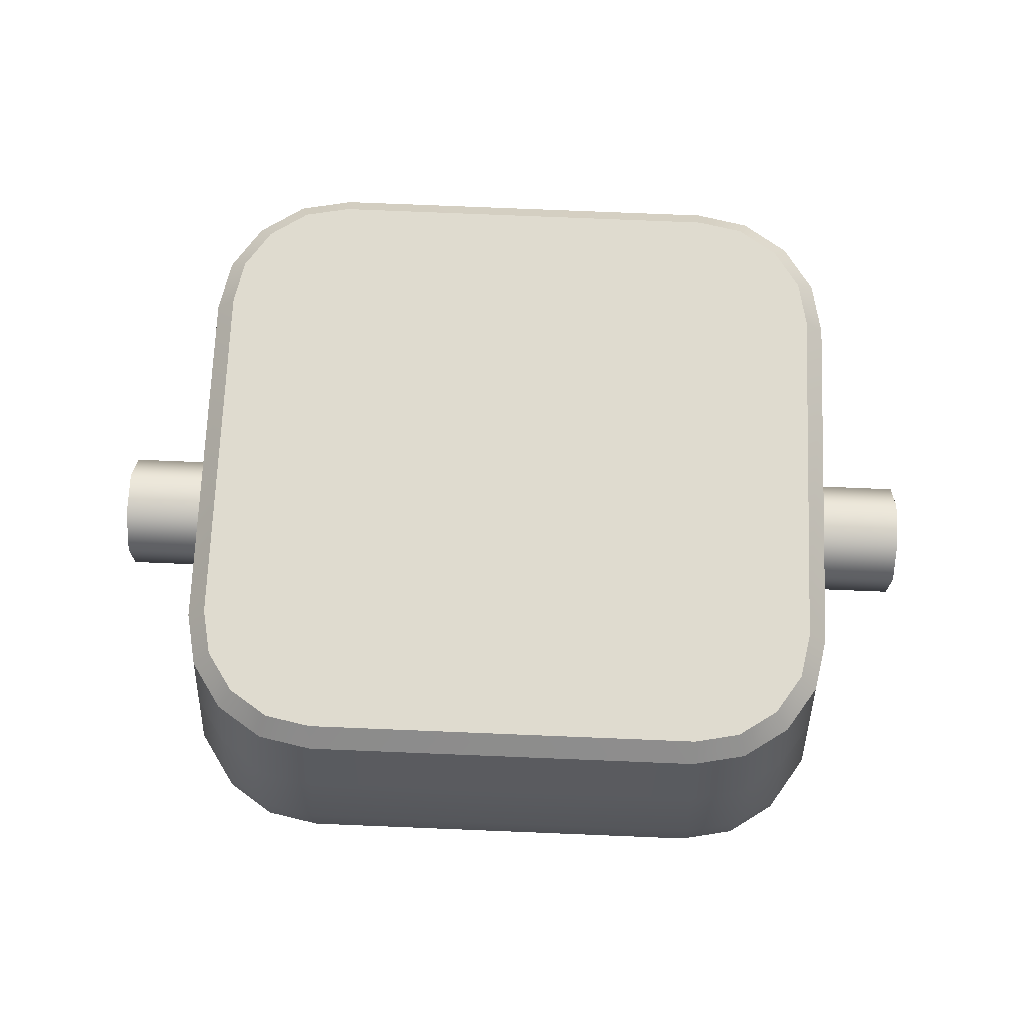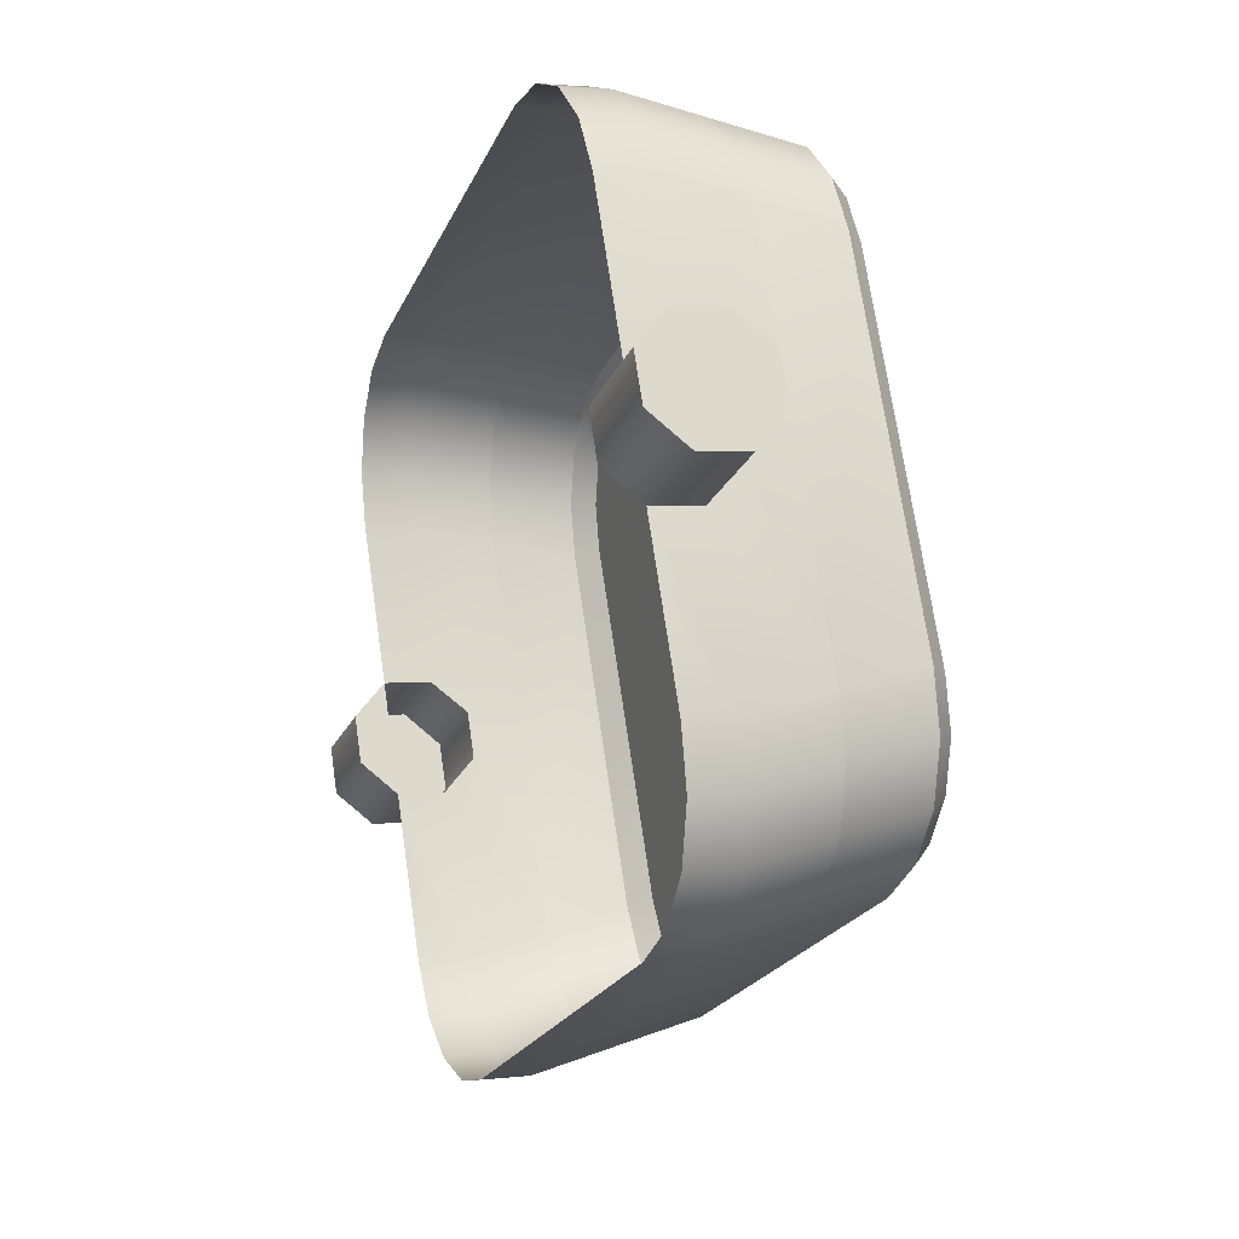
<metadata>
{"format":"obj","ext":"obj","renderer":"f3d","projection":"perspective","resolution":1024,"background":"white","views":[{"elev":79.2,"azim":2.3,"up":"+Z"},{"elev":-22.2,"azim":-109.3,"up":"+Y"}]}
</metadata>
<code>
o #ID5
v -0.1867 -0.2386 0.02839
v -0.1867 -0.1844 0.003506
v -0.1867 -0.1819 0.01961
v -0.1867 -0.2411 0.01228
v -0.1867 -0.2411 0.01228
v -0.1867 -0.2386 0.02839
v -0.1867 -0.1844 0.003506
v -0.1867 -0.1819 0.01961
v -0.1904 -0.1659 0.000643
v -0.1904 -0.1634 0.01675
v -0.1904 -0.1659 0.000643
v -0.1904 -0.1634 0.01675
v -0.1881 -0.1842 0.04923
v -0.1873 -0.2482 0.04154
v -0.1881 -0.323 0.07072
v -0.1873 -0.2643 0.04404
v -0.1867 -0.2775 0.03441
v -0.1867 -0.3342 0.04318
v -0.1867 -0.3342 0.04318
v -0.1881 -0.323 0.07072
v -0.1867 -0.2775 0.03441
v -0.1873 -0.2643 0.04404
v -0.1873 -0.2482 0.04154
v -0.1881 -0.1842 0.04923
v -0.1867 -0.2386 0.02839
v -0.1527 -0.2411 0.01228
v -0.1867 -0.2411 0.01228
v -0.1527 -0.2386 0.02839
v -0.1527 -0.2386 0.02839
v -0.1867 -0.2386 0.02839
v -0.1527 -0.2411 0.01228
v -0.1867 -0.2411 0.01228
v -0.201 -0.1503 -0.001784
v -0.201 -0.1478 0.01432
v -0.201 -0.1503 -0.001784
v -0.201 -0.1478 0.01432
v -0.1918 -0.1657 0.04637
v -0.1918 -0.1657 0.04637
v -0.1867 -0.28 0.0183
v -0.1867 -0.3083 0.02269
v -0.1867 -0.3367 0.02707
v -0.1867 -0.3367 0.02707
v -0.1867 -0.3083 0.02269
v -0.1867 -0.28 0.0183
v -0.1527 -0.2643 0.04404
v -0.1867 -0.2775 0.03441
v -0.1527 -0.2775 0.03441
v -0.1873 -0.2643 0.04404
v -0.1873 -0.2643 0.04404
v -0.1527 -0.2643 0.04404
v -0.1867 -0.2775 0.03441
v -0.1527 -0.2775 0.03441
v -0.1873 -0.2482 0.04154
v -0.1527 -0.2482 0.04154
v -0.1873 -0.2482 0.04154
v -0.1527 -0.2482 0.04154
v -0.1895 -0.1865 0.07885
v -0.1881 -0.323 0.07072
v -0.1881 -0.1842 0.04923
v -0.1895 -0.3119 0.09826
v -0.1895 -0.3119 0.09826
v -0.1895 -0.1865 0.07885
v -0.1881 -0.323 0.07072
v -0.1881 -0.1842 0.04923
v -0.1918 -0.3415 0.07359
v -0.1904 -0.3527 0.04605
v -0.1904 -0.3527 0.04605
v -0.1918 -0.3415 0.07359
v -0.1527 -0.2482 0.04154
v -0.1527 -0.2411 0.01228
v -0.1527 -0.2386 0.02839
v -0.1527 -0.2543 0.002653
v -0.1527 -0.2643 0.04404
v -0.1527 -0.2704 0.005147
v -0.1527 -0.2775 0.03441
v -0.1527 -0.28 0.0183
v -0.1527 -0.28 0.0183
v -0.1527 -0.2775 0.03441
v -0.1527 -0.2704 0.005147
v -0.1527 -0.2643 0.04404
v -0.1527 -0.2543 0.002653
v -0.1527 -0.2482 0.04154
v -0.1527 -0.2411 0.01228
v -0.1527 -0.2386 0.02839
v -0.1868 -0.2543 0.002653
v -0.1527 -0.2543 0.002653
v -0.1868 -0.2543 0.002653
v -0.1527 -0.2543 0.002653
v -0.2024 -0.15 0.04394
v -0.2024 -0.15 0.04394
v -0.2169 -0.1373 0.0127
v -0.2169 -0.1398 -0.003406
v -0.2169 -0.1373 0.0127
v -0.2169 -0.1398 -0.003406
v -0.1933 -0.168 0.07599
v -0.1918 -0.1657 0.04637
v -0.1933 -0.168 0.07599
v -0.1918 -0.1657 0.04637
v -0.1904 -0.3552 0.02994
v -0.1904 -0.3552 0.02994
v -0.1527 -0.28 0.0183
v -0.1867 -0.28 0.0183
v -0.1527 -0.28 0.0183
v -0.1867 -0.28 0.0183
v -0.1933 -0.3304 0.1011
v -0.1918 -0.3415 0.07359
v -0.1918 -0.3415 0.07359
v -0.1933 -0.3304 0.1011
v -0.1963 -0.3109 0.105
v -0.1895 -0.1865 0.07885
v -0.1963 -0.1855 0.08556
v -0.1895 -0.3119 0.09826
v -0.1895 -0.3119 0.09826
v -0.1963 -0.3109 0.105
v -0.1895 -0.1865 0.07885
v -0.1963 -0.1855 0.08556
v -0.2024 -0.3572 0.07601
v -0.201 -0.3683 0.04847
v -0.201 -0.3683 0.04847
v -0.2024 -0.3572 0.07601
v -0.1527 -0.2704 0.005147
v -0.1868 -0.2704 0.005147
v -0.1527 -0.2704 0.005147
v -0.1868 -0.2704 0.005147
v -0.1868 -0.2543 0.002653
v -0.1867 -0.28 0.0183
v -0.1867 -0.2411 0.01228
v -0.1868 -0.2704 0.005147
v -0.1868 -0.2704 0.005147
v -0.1868 -0.2543 0.002653
v -0.1867 -0.28 0.0183
v -0.1867 -0.2411 0.01228
v -0.2183 -0.1396 0.04232
v -0.2183 -0.1396 0.04232
v -0.2039 -0.1523 0.07356
v -0.2024 -0.15 0.04394
v -0.2039 -0.1523 0.07356
v -0.2024 -0.15 0.04394
v -0.2356 -0.1336 0.01213
v -0.2356 -0.1361 -0.003975
v -0.2356 -0.1336 0.01213
v -0.2356 -0.1361 -0.003975
v -0.1995 -0.1695 0.0831
v -0.1933 -0.168 0.07599
v -0.1995 -0.1695 0.0831
v -0.1933 -0.168 0.07599
v -0.201 -0.3708 0.03236
v -0.201 -0.3708 0.03236
v -0.2039 -0.3461 0.1036
v -0.2024 -0.3572 0.07601
v -0.2024 -0.3572 0.07601
v -0.2039 -0.3461 0.1036
v -0.1933 -0.3304 0.1011
v -0.1995 -0.3268 0.1074
v -0.1995 -0.3268 0.1074
v -0.1933 -0.3304 0.1011
v -0.1963 -0.1855 0.08556
v -0.1995 -0.3268 0.1074
v -0.1963 -0.3109 0.105
v -0.1995 -0.1695 0.0831
v -0.2087 -0.3403 0.1095
v -0.2087 -0.156 0.08101
v -0.2223 -0.3493 0.1109
v -0.2223 -0.147 0.07961
v -0.2384 -0.3525 0.1114
v -0.2384 -0.1439 0.07912
v -0.3789 -0.3525 0.1114
v -0.3789 -0.1439 0.07912
v -0.395 -0.147 0.07961
v -0.395 -0.3493 0.1109
v -0.4086 -0.156 0.08101
v -0.4086 -0.3403 0.1095
v -0.4178 -0.1695 0.0831
v -0.4178 -0.3268 0.1074
v -0.421 -0.1855 0.08556
v -0.421 -0.3109 0.105
v -0.421 -0.3109 0.105
v -0.421 -0.1855 0.08556
v -0.4178 -0.3268 0.1074
v -0.4178 -0.1695 0.0831
v -0.4086 -0.3403 0.1095
v -0.4086 -0.156 0.08101
v -0.395 -0.3493 0.1109
v -0.395 -0.147 0.07961
v -0.3789 -0.3525 0.1114
v -0.3789 -0.1439 0.07912
v -0.2384 -0.1439 0.07912
v -0.2384 -0.3525 0.1114
v -0.2223 -0.147 0.07961
v -0.2223 -0.3493 0.1109
v -0.2087 -0.156 0.08101
v -0.2087 -0.3403 0.1095
v -0.1995 -0.1695 0.0831
v -0.1995 -0.3268 0.1074
v -0.1963 -0.1855 0.08556
v -0.1963 -0.3109 0.105
v -0.2169 -0.3788 0.0501
v -0.2183 -0.3677 0.07763
v -0.2183 -0.3677 0.07763
v -0.2169 -0.3788 0.0501
v -0.237 -0.1359 0.04175
v -0.237 -0.1359 0.04175
v -0.2197 -0.1419 0.07194
v -0.2183 -0.1396 0.04232
v -0.2197 -0.1419 0.07194
v -0.2183 -0.1396 0.04232
v -0.2039 -0.1523 0.07356
v -0.2087 -0.156 0.08101
v -0.2087 -0.156 0.08101
v -0.2039 -0.1523 0.07356
v -0.3817 -0.1361 -0.003975
v -0.3817 -0.1336 0.01213
v -0.3817 -0.1336 0.01213
v -0.3817 -0.1361 -0.003975
v -0.2169 -0.3813 0.03399
v -0.2169 -0.3813 0.03399
v -0.2183 -0.3677 0.07763
v -0.2197 -0.3565 0.1052
v -0.2197 -0.3565 0.1052
v -0.2183 -0.3677 0.07763
v -0.2039 -0.3461 0.1036
v -0.2087 -0.3403 0.1095
v -0.2087 -0.3403 0.1095
v -0.2039 -0.3461 0.1036
v -0.3789 -0.1382 0.07137
v -0.2384 -0.1439 0.07912
v -0.2384 -0.1382 0.07137
v -0.3789 -0.1439 0.07912
v -0.3789 -0.1439 0.07912
v -0.3789 -0.1382 0.07137
v -0.2384 -0.1439 0.07912
v -0.2384 -0.1382 0.07137
v -0.3976 -0.1419 0.07194
v -0.395 -0.147 0.07961
v -0.395 -0.147 0.07961
v -0.3976 -0.1419 0.07194
v -0.4134 -0.1523 0.07356
v -0.4086 -0.156 0.08101
v -0.4086 -0.156 0.08101
v -0.4134 -0.1523 0.07356
v -0.4178 -0.1695 0.0831
v -0.424 -0.168 0.07599
v -0.424 -0.168 0.07599
v -0.4178 -0.1695 0.0831
v -0.4278 -0.1865 0.07885
v -0.421 -0.1855 0.08556
v -0.421 -0.1855 0.08556
v -0.4278 -0.1865 0.07885
v -0.421 -0.3109 0.105
v -0.4278 -0.3119 0.09826
v -0.4278 -0.3119 0.09826
v -0.421 -0.3109 0.105
v -0.424 -0.3304 0.1011
v -0.4178 -0.3268 0.1074
v -0.424 -0.3304 0.1011
v -0.4178 -0.3268 0.1074
v -0.4134 -0.3461 0.1036
v -0.4086 -0.3403 0.1095
v -0.4134 -0.3461 0.1036
v -0.4086 -0.3403 0.1095
v -0.3976 -0.3565 0.1052
v -0.395 -0.3493 0.1109
v -0.3976 -0.3565 0.1052
v -0.395 -0.3493 0.1109
v -0.3789 -0.3525 0.1114
v -0.3789 -0.3602 0.1057
v -0.3789 -0.3525 0.1114
v -0.3789 -0.3602 0.1057
v -0.2384 -0.3602 0.1057
v -0.2384 -0.3525 0.1114
v -0.2384 -0.3602 0.1057
v -0.2384 -0.3525 0.1114
v -0.2223 -0.3493 0.1109
v -0.2197 -0.3565 0.1052
v -0.2223 -0.3493 0.1109
v -0.2197 -0.3565 0.1052
v -0.2223 -0.147 0.07961
v -0.2197 -0.1419 0.07194
v -0.2223 -0.147 0.07961
v -0.2197 -0.1419 0.07194
v -0.2356 -0.3825 0.05066
v -0.237 -0.3714 0.0782
v -0.237 -0.3714 0.0782
v -0.2356 -0.3825 0.05066
v -0.3803 -0.1359 0.04175
v -0.3803 -0.1359 0.04175
v -0.2384 -0.1382 0.07137
v -0.237 -0.1359 0.04175
v -0.2384 -0.1382 0.07137
v -0.237 -0.1359 0.04175
v -0.4004 -0.1398 -0.003406
v -0.4004 -0.1373 0.0127
v -0.4004 -0.1373 0.0127
v -0.4004 -0.1398 -0.003406
v -0.2356 -0.385 0.03456
v -0.2356 -0.385 0.03456
v -0.237 -0.3714 0.0782
v -0.2384 -0.3602 0.1057
v -0.2384 -0.3602 0.1057
v -0.237 -0.3714 0.0782
v -0.3803 -0.1359 0.04175
v -0.3789 -0.1382 0.07137
v -0.3789 -0.1382 0.07137
v -0.3803 -0.1359 0.04175
v -0.399 -0.1396 0.04232
v -0.3976 -0.1419 0.07194
v -0.3976 -0.1419 0.07194
v -0.399 -0.1396 0.04232
v -0.4149 -0.15 0.04394
v -0.4134 -0.1523 0.07356
v -0.4134 -0.1523 0.07356
v -0.4149 -0.15 0.04394
v -0.4255 -0.1657 0.04637
v -0.424 -0.168 0.07599
v -0.424 -0.168 0.07599
v -0.4255 -0.1657 0.04637
v -0.4292 -0.1842 0.04923
v -0.4278 -0.1865 0.07885
v -0.4278 -0.1865 0.07885
v -0.4292 -0.1842 0.04923
v -0.4292 -0.323 0.07072
v -0.4278 -0.3119 0.09826
v -0.4278 -0.3119 0.09826
v -0.4292 -0.323 0.07072
v -0.424 -0.3304 0.1011
v -0.4255 -0.3415 0.07359
v -0.4255 -0.3415 0.07359
v -0.424 -0.3304 0.1011
v -0.4134 -0.3461 0.1036
v -0.4149 -0.3572 0.07601
v -0.4149 -0.3572 0.07601
v -0.4134 -0.3461 0.1036
v -0.399 -0.3677 0.07763
v -0.3976 -0.3565 0.1052
v -0.3976 -0.3565 0.1052
v -0.399 -0.3677 0.07763
v -0.3803 -0.3714 0.0782
v -0.3789 -0.3602 0.1057
v -0.3789 -0.3602 0.1057
v -0.3803 -0.3714 0.0782
v -0.3817 -0.3825 0.05066
v -0.3803 -0.3714 0.0782
v -0.3803 -0.3714 0.0782
v -0.3817 -0.3825 0.05066
v -0.399 -0.1396 0.04232
v -0.399 -0.1396 0.04232
v -0.4163 -0.1503 -0.001784
v -0.4163 -0.1478 0.01432
v -0.4163 -0.1478 0.01432
v -0.4163 -0.1503 -0.001784
v -0.3817 -0.385 0.03456
v -0.3817 -0.385 0.03456
v -0.4149 -0.15 0.04394
v -0.4149 -0.15 0.04394
v -0.4269 -0.1634 0.01675
v -0.4255 -0.1657 0.04637
v -0.4255 -0.1657 0.04637
v -0.4269 -0.1634 0.01675
v -0.4306 -0.1819 0.01961
v -0.4292 -0.1842 0.04923
v -0.4292 -0.1842 0.04923
v -0.4306 -0.1819 0.01961
v -0.4306 -0.2386 0.02839
v -0.43 -0.2482 0.04154
v -0.4292 -0.323 0.07072
v -0.43 -0.2643 0.04404
v -0.4306 -0.2775 0.03441
v -0.4306 -0.3342 0.04318
v -0.4306 -0.3342 0.04318
v -0.4306 -0.2775 0.03441
v -0.4292 -0.323 0.07072
v -0.43 -0.2643 0.04404
v -0.43 -0.2482 0.04154
v -0.4306 -0.2386 0.02839
v -0.4255 -0.3415 0.07359
v -0.4269 -0.3527 0.04605
v -0.4269 -0.3527 0.04605
v -0.4255 -0.3415 0.07359
v -0.4149 -0.3572 0.07601
v -0.4163 -0.3683 0.04847
v -0.4163 -0.3683 0.04847
v -0.4149 -0.3572 0.07601
v -0.4004 -0.3788 0.0501
v -0.399 -0.3677 0.07763
v -0.399 -0.3677 0.07763
v -0.4004 -0.3788 0.0501
v -0.4269 -0.1659 0.000643
v -0.4269 -0.1659 0.000643
v -0.4004 -0.3813 0.03399
v -0.4004 -0.3813 0.03399
v -0.4306 -0.1844 0.003506
v -0.4306 -0.1844 0.003506
v -0.4306 -0.28 0.0183
v -0.4306 -0.3083 0.02269
v -0.4306 -0.3367 0.02707
v -0.4306 -0.3367 0.02707
v -0.4306 -0.3083 0.02269
v -0.4306 -0.28 0.0183
v -0.4306 -0.2411 0.01228
v -0.4306 -0.2411 0.01228
v -0.4647 -0.2482 0.04154
v -0.4306 -0.2386 0.02839
v -0.4647 -0.2386 0.02839
v -0.43 -0.2482 0.04154
v -0.43 -0.2482 0.04154
v -0.4647 -0.2482 0.04154
v -0.4306 -0.2386 0.02839
v -0.4647 -0.2386 0.02839
v -0.4647 -0.2643 0.04404
v -0.43 -0.2643 0.04404
v -0.4647 -0.2643 0.04404
v -0.43 -0.2643 0.04404
v -0.4306 -0.2775 0.03441
v -0.4647 -0.2775 0.03441
v -0.4647 -0.2775 0.03441
v -0.4306 -0.2775 0.03441
v -0.4269 -0.3552 0.02994
v -0.4269 -0.3552 0.02994
v -0.4163 -0.3708 0.03236
v -0.4163 -0.3708 0.03236
v -0.4306 -0.28 0.0183
v -0.4647 -0.28 0.0183
v -0.4306 -0.28 0.0183
v -0.4647 -0.28 0.0183
v -0.4306 -0.2411 0.01228
v -0.4647 -0.2411 0.01228
v -0.4306 -0.2411 0.01228
v -0.4647 -0.2411 0.01228
v -0.4647 -0.2411 0.01228
v -0.4647 -0.2482 0.04154
v -0.4647 -0.2386 0.02839
v -0.4647 -0.2543 0.002653
v -0.4647 -0.2643 0.04404
v -0.4647 -0.2704 0.005147
v -0.4647 -0.2775 0.03441
v -0.4647 -0.28 0.0183
v -0.4647 -0.28 0.0183
v -0.4647 -0.2704 0.005147
v -0.4647 -0.2775 0.03441
v -0.4647 -0.2643 0.04404
v -0.4647 -0.2543 0.002653
v -0.4647 -0.2482 0.04154
v -0.4647 -0.2411 0.01228
v -0.4647 -0.2386 0.02839
v -0.4306 -0.2704 0.005147
v -0.4647 -0.2704 0.005147
v -0.4306 -0.2704 0.005147
v -0.4647 -0.2704 0.005147
v -0.4647 -0.2543 0.002653
v -0.4306 -0.2543 0.002653
v -0.4647 -0.2543 0.002653
v -0.4306 -0.2543 0.002653
v -0.4306 -0.28 0.0183
v -0.4306 -0.2543 0.002653
v -0.4306 -0.2411 0.01228
v -0.4306 -0.2704 0.005147
v -0.4306 -0.2704 0.005147
v -0.4306 -0.28 0.0183
v -0.4306 -0.2543 0.002653
v -0.4306 -0.2411 0.01228
f 1 2 3
f 2 1 4
f 3 9 10
f 9 3 2
f 13 1 3
f 1 13 14
f 14 13 15
f 14 15 16
f 16 15 17
f 17 15 18
f 25 26 27
f 26 25 28
f 10 33 34
f 33 10 9
f 37 3 10
f 3 37 13
f 18 39 17
f 39 18 40
f 40 18 41
f 45 46 47
f 46 45 48
f 53 45 54
f 45 53 48
f 53 28 25
f 28 53 54
f 57 58 59
f 58 57 60
f 65 18 15
f 18 65 66
f 69 70 71
f 70 69 72
f 72 69 73
f 72 73 74
f 74 73 75
f 74 75 76
f 85 26 86
f 26 85 27
f 89 10 34
f 10 89 37
f 91 33 92
f 33 91 34
f 95 59 96
f 59 95 57
f 66 41 18
f 41 66 99
f 101 46 102
f 46 101 47
f 105 58 60
f 58 105 106
f 109 110 111
f 110 109 112
f 117 66 65
f 66 117 118
f 121 102 122
f 102 121 101
f 121 85 86
f 85 121 122
f 125 126 127
f 126 125 128
f 133 34 91
f 34 133 89
f 135 96 136
f 96 135 95
f 139 92 140
f 92 139 91
f 143 110 144
f 110 143 111
f 118 99 66
f 99 118 147
f 149 106 105
f 106 149 150
f 109 153 112
f 153 109 154
f 157 158 159
f 158 157 160
f 158 160 161
f 161 160 162
f 161 162 163
f 163 162 164
f 163 164 165
f 165 164 166
f 165 166 167
f 167 166 168
f 167 168 169
f 167 169 170
f 170 169 171
f 170 171 172
f 172 171 173
f 172 173 174
f 174 173 175
f 174 175 176
f 117 197 118
f 197 117 198
f 201 91 139
f 91 201 133
f 203 136 204
f 136 203 135
f 207 143 144
f 143 207 208
f 211 139 140
f 139 211 212
f 118 215 147
f 215 118 197
f 149 217 150
f 217 149 218
f 154 221 153
f 221 154 222
f 225 226 227
f 226 225 228
f 233 228 225
f 228 233 234
f 237 234 233
f 234 237 238
f 237 241 238
f 241 237 242
f 245 241 242
f 241 245 246
f 245 249 246
f 249 245 250
f 249 253 254
f 253 249 250
f 254 257 258
f 257 254 253
f 258 261 262
f 261 258 257
f 265 261 266
f 261 265 262
f 265 269 270
f 269 265 266
f 273 269 274
f 269 273 270
f 222 274 221
f 274 222 273
f 277 207 278
f 207 277 208
f 226 278 227
f 278 226 277
f 198 281 197
f 281 198 282
f 212 201 139
f 201 212 285
f 287 204 288
f 204 287 203
f 291 212 211
f 212 291 292
f 197 295 215
f 295 197 281
f 218 297 217
f 297 218 298
f 301 287 288
f 287 301 302
f 305 302 301
f 302 305 306
f 309 306 305
f 306 309 310
f 313 310 309
f 310 313 314
f 317 314 313
f 314 317 318
f 321 318 317
f 318 321 322
f 321 325 322
f 325 321 326
f 326 329 325
f 329 326 330
f 333 329 330
f 329 333 334
f 337 334 333
f 334 337 338
f 298 337 297
f 337 298 338
f 282 341 281
f 341 282 342
f 292 285 212
f 285 292 345
f 347 292 291
f 292 347 348
f 281 351 295
f 351 281 341
f 348 345 292
f 345 348 353
f 355 353 348
f 353 355 356
f 359 356 355
f 356 359 360
f 363 360 359
f 360 363 364
f 360 364 365
f 365 364 366
f 365 366 367
f 365 367 368
f 368 375 365
f 375 368 376
f 376 379 375
f 379 376 380
f 383 379 380
f 379 383 384
f 341 384 383
f 384 341 342
f 347 355 348
f 355 347 387
f 351 383 389
f 383 351 341
f 387 359 355
f 359 387 391
f 393 368 367
f 368 393 394
f 368 394 395
f 391 363 359
f 363 391 399
f 401 402 403
f 402 401 404
f 404 409 410
f 409 404 401
f 409 413 410
f 413 409 414
f 395 376 368
f 376 395 417
f 417 380 376
f 380 417 419
f 389 380 419
f 380 389 383
f 421 414 422
f 414 421 413
f 403 425 426
f 425 403 402
f 429 430 431
f 430 429 432
f 430 432 433
f 433 432 434
f 433 434 435
f 435 434 436
f 445 422 446
f 422 445 421
f 449 425 450
f 425 449 426
f 445 449 450
f 449 445 446
f 453 454 455
f 454 453 456
f 5 6 7
f 8 7 6
f 7 8 11
f 12 11 8
f 19 20 21
f 21 20 22
f 22 20 23
f 20 24 23
f 23 24 6
f 8 6 24
f 29 30 31
f 32 31 30
f 11 12 35
f 36 35 12
f 24 38 8
f 12 8 38
f 42 19 43
f 43 19 44
f 21 44 19
f 49 50 51
f 52 51 50
f 49 55 50
f 56 50 55
f 56 55 29
f 30 29 55
f 61 62 63
f 64 63 62
f 67 68 19
f 20 19 68
f 77 78 79
f 78 80 79
f 79 80 81
f 80 82 81
f 81 82 83
f 84 83 82
f 32 87 31
f 88 31 87
f 38 90 12
f 36 12 90
f 36 93 35
f 94 35 93
f 62 97 64
f 98 64 97
f 100 67 42
f 19 42 67
f 52 103 51
f 104 51 103
f 107 108 63
f 61 63 108
f 113 114 115
f 116 115 114
f 119 120 67
f 68 67 120
f 103 123 104
f 124 104 123
f 124 123 87
f 88 87 123
f 129 130 131
f 132 131 130
f 90 134 36
f 93 36 134
f 97 137 98
f 138 98 137
f 93 141 94
f 142 94 141
f 116 145 115
f 146 115 145
f 148 119 100
f 67 100 119
f 151 152 107
f 108 107 152
f 155 114 156
f 113 156 114
f 177 178 179
f 178 180 179
f 179 180 181
f 180 182 181
f 181 182 183
f 182 184 183
f 183 184 185
f 184 186 185
f 186 187 185
f 185 187 188
f 187 189 188
f 188 189 190
f 189 191 190
f 190 191 192
f 191 193 192
f 192 193 194
f 193 195 194
f 196 194 195
f 199 120 200
f 119 200 120
f 134 202 93
f 141 93 202
f 137 205 138
f 206 138 205
f 209 210 145
f 146 145 210
f 213 214 141
f 142 141 214
f 200 119 216
f 148 216 119
f 219 152 220
f 151 220 152
f 223 155 224
f 156 224 155
f 229 230 231
f 232 231 230
f 235 236 229
f 230 229 236
f 239 240 235
f 236 235 240
f 243 240 244
f 239 244 240
f 247 248 244
f 243 244 248
f 251 248 252
f 247 252 248
f 251 252 255
f 256 255 252
f 255 256 259
f 260 259 256
f 259 260 263
f 264 263 260
f 264 267 263
f 268 263 267
f 268 267 271
f 272 271 267
f 272 275 271
f 276 271 275
f 275 223 276
f 224 276 223
f 209 279 210
f 280 210 279
f 279 231 280
f 232 280 231
f 283 199 284
f 200 284 199
f 286 213 202
f 141 202 213
f 205 289 206
f 290 206 289
f 293 294 213
f 214 213 294
f 284 200 296
f 216 296 200
f 299 219 300
f 220 300 219
f 303 304 289
f 290 289 304
f 307 308 303
f 304 303 308
f 311 312 307
f 308 307 312
f 315 316 311
f 312 311 316
f 319 320 315
f 316 315 320
f 323 324 319
f 320 319 324
f 327 324 328
f 323 328 324
f 331 327 332
f 328 332 327
f 335 336 332
f 331 332 336
f 339 340 335
f 336 335 340
f 339 299 340
f 300 340 299
f 343 283 344
f 284 344 283
f 346 293 286
f 213 286 293
f 349 350 293
f 294 293 350
f 344 284 352
f 296 352 284
f 354 349 346
f 293 346 349
f 357 358 354
f 349 354 358
f 361 362 357
f 358 357 362
f 369 370 371
f 370 372 371
f 372 373 371
f 371 373 361
f 373 374 361
f 362 361 374
f 377 369 378
f 371 378 369
f 381 377 382
f 378 382 377
f 385 386 382
f 381 382 386
f 343 344 385
f 386 385 344
f 388 350 358
f 349 358 350
f 344 352 386
f 390 386 352
f 392 388 362
f 358 362 388
f 396 397 369
f 397 398 369
f 370 369 398
f 400 392 374
f 362 374 392
f 405 406 407
f 408 407 406
f 406 405 411
f 412 411 405
f 415 411 416
f 412 416 411
f 418 396 377
f 369 377 396
f 420 418 381
f 377 381 418
f 386 390 381
f 420 381 390
f 416 423 415
f 424 415 423
f 407 408 427
f 428 427 408
f 437 438 439
f 439 438 440
f 438 441 440
f 440 441 442
f 441 443 442
f 444 442 443
f 423 447 424
f 448 424 447
f 428 451 427
f 452 427 451
f 448 447 451
f 452 451 447
f 457 458 459
f 460 459 458

</code>
